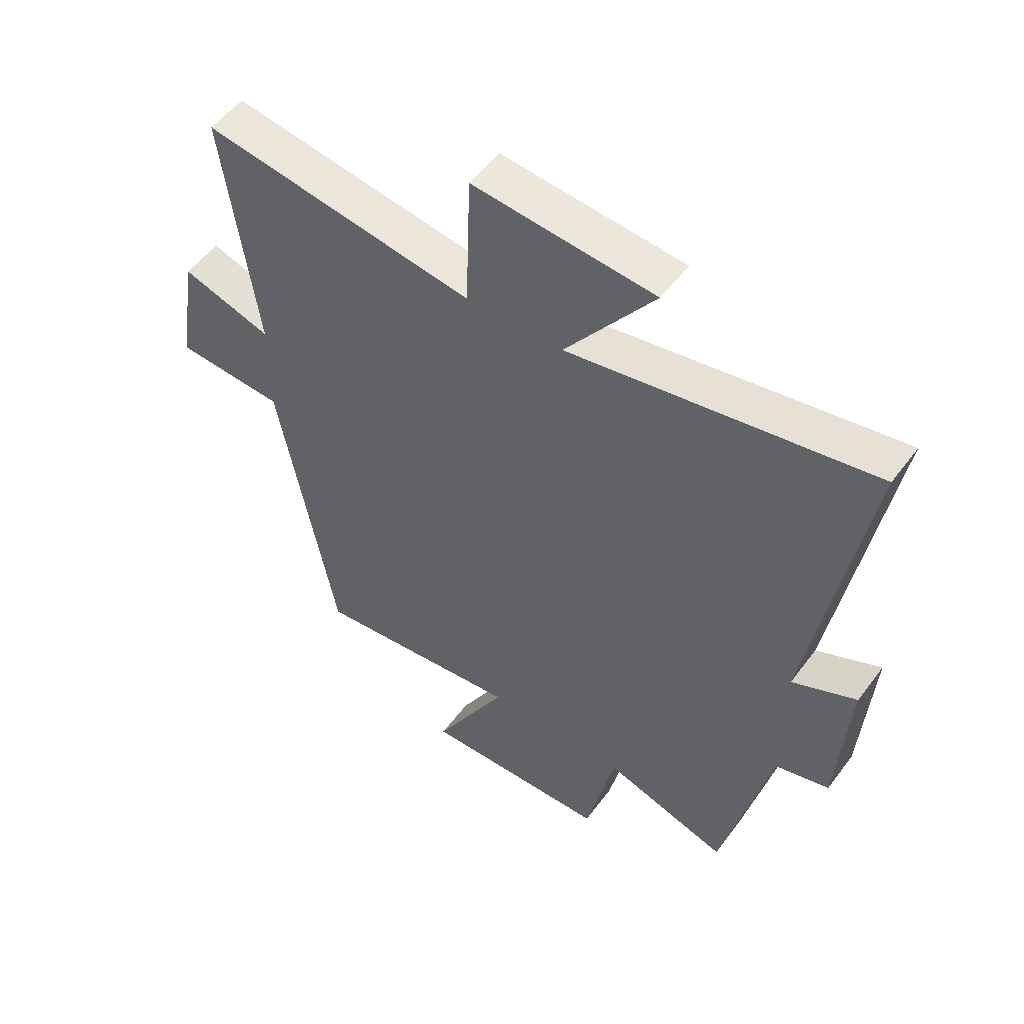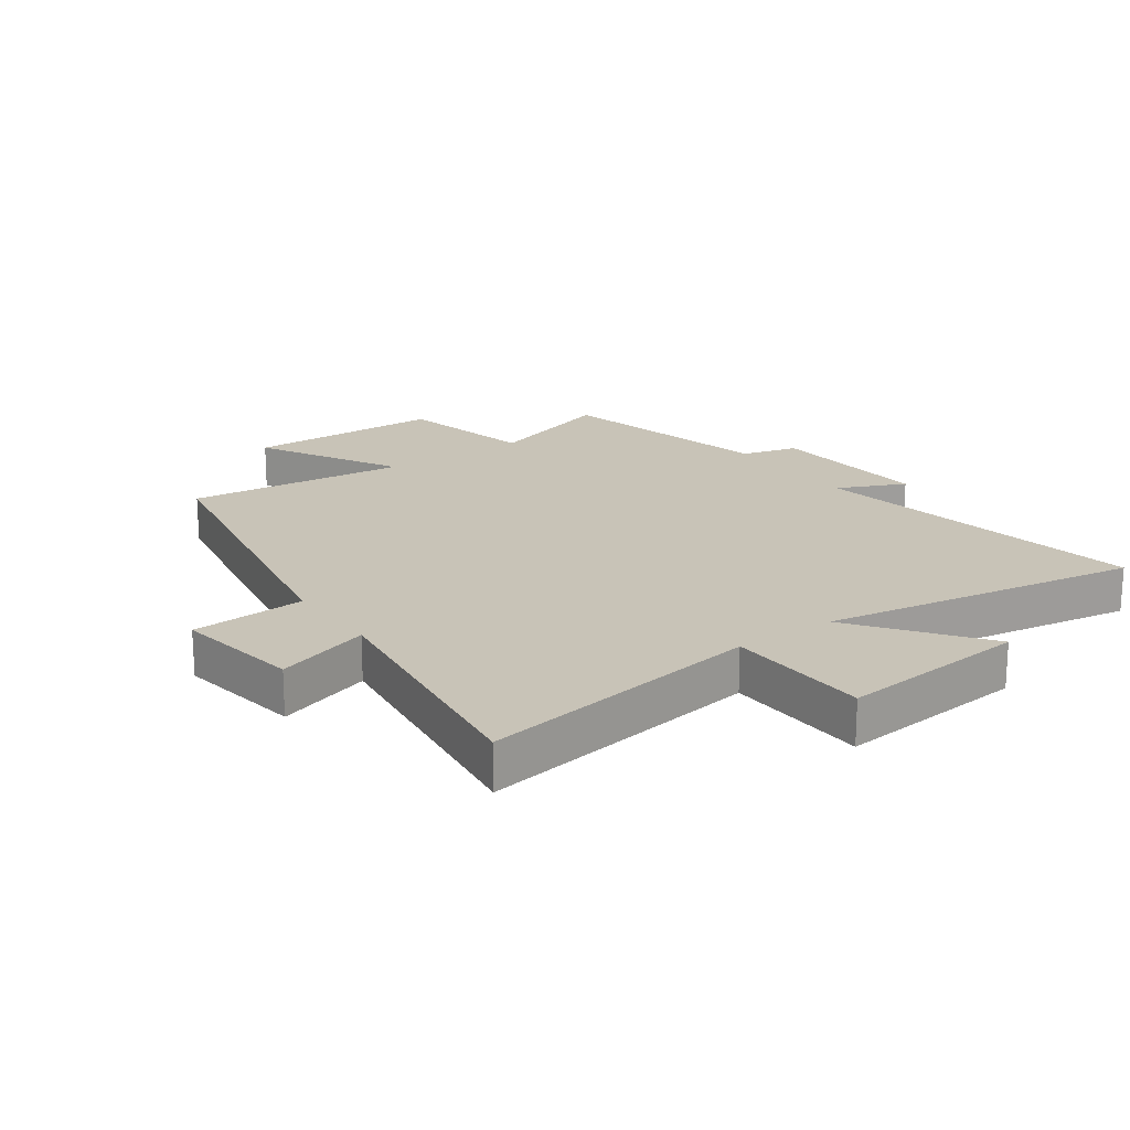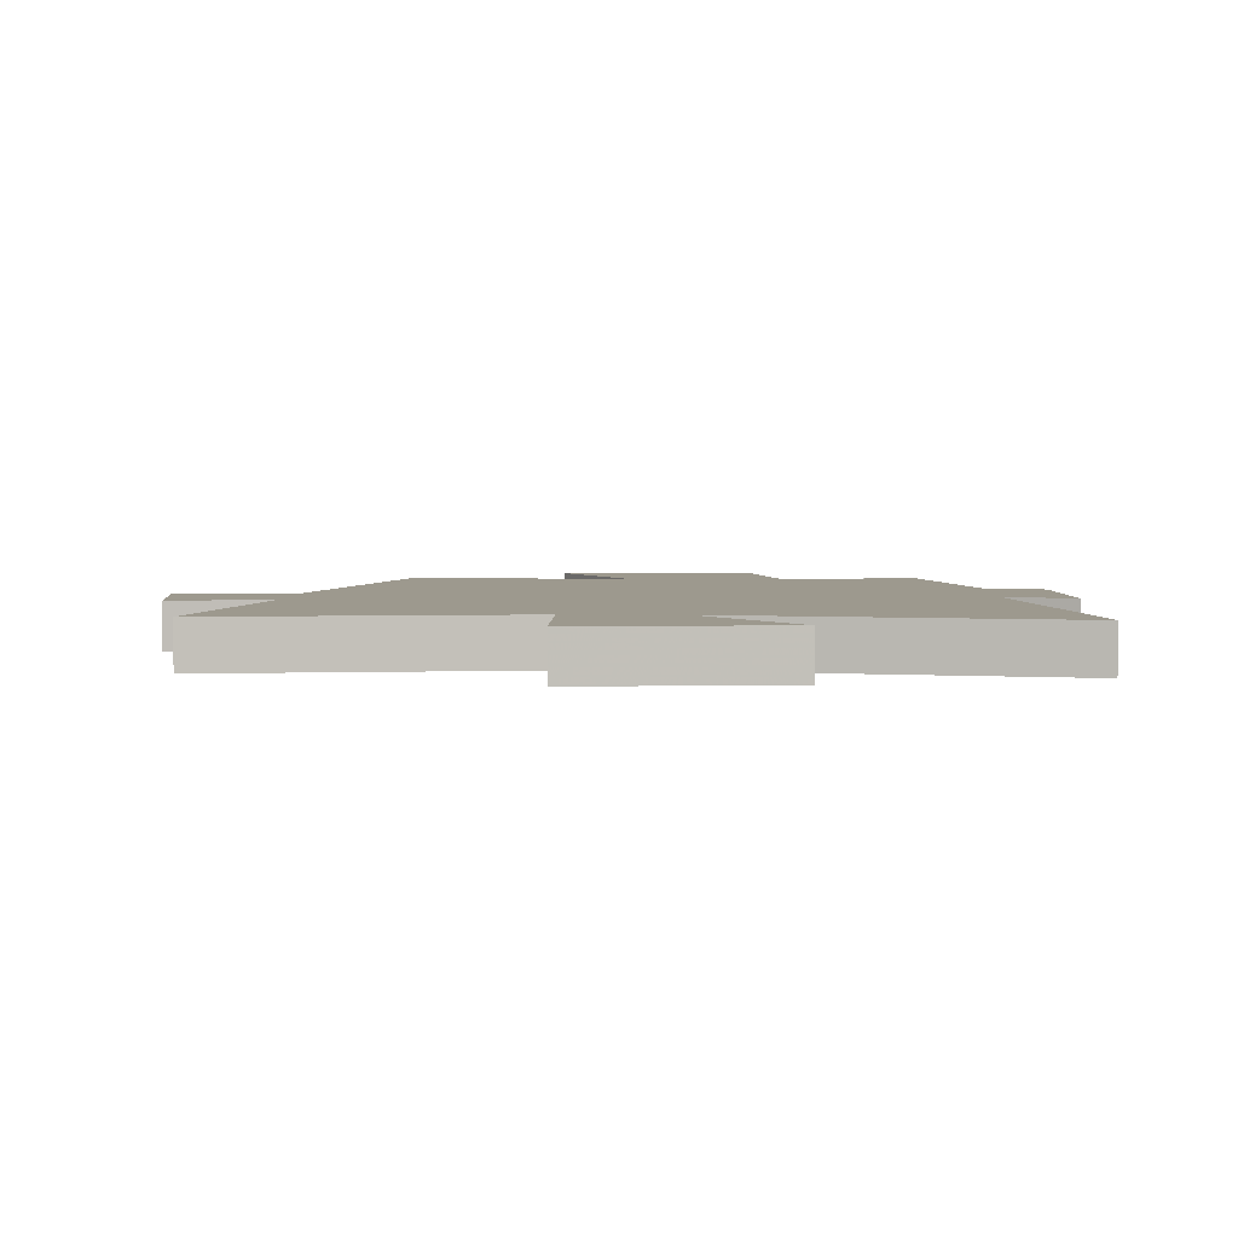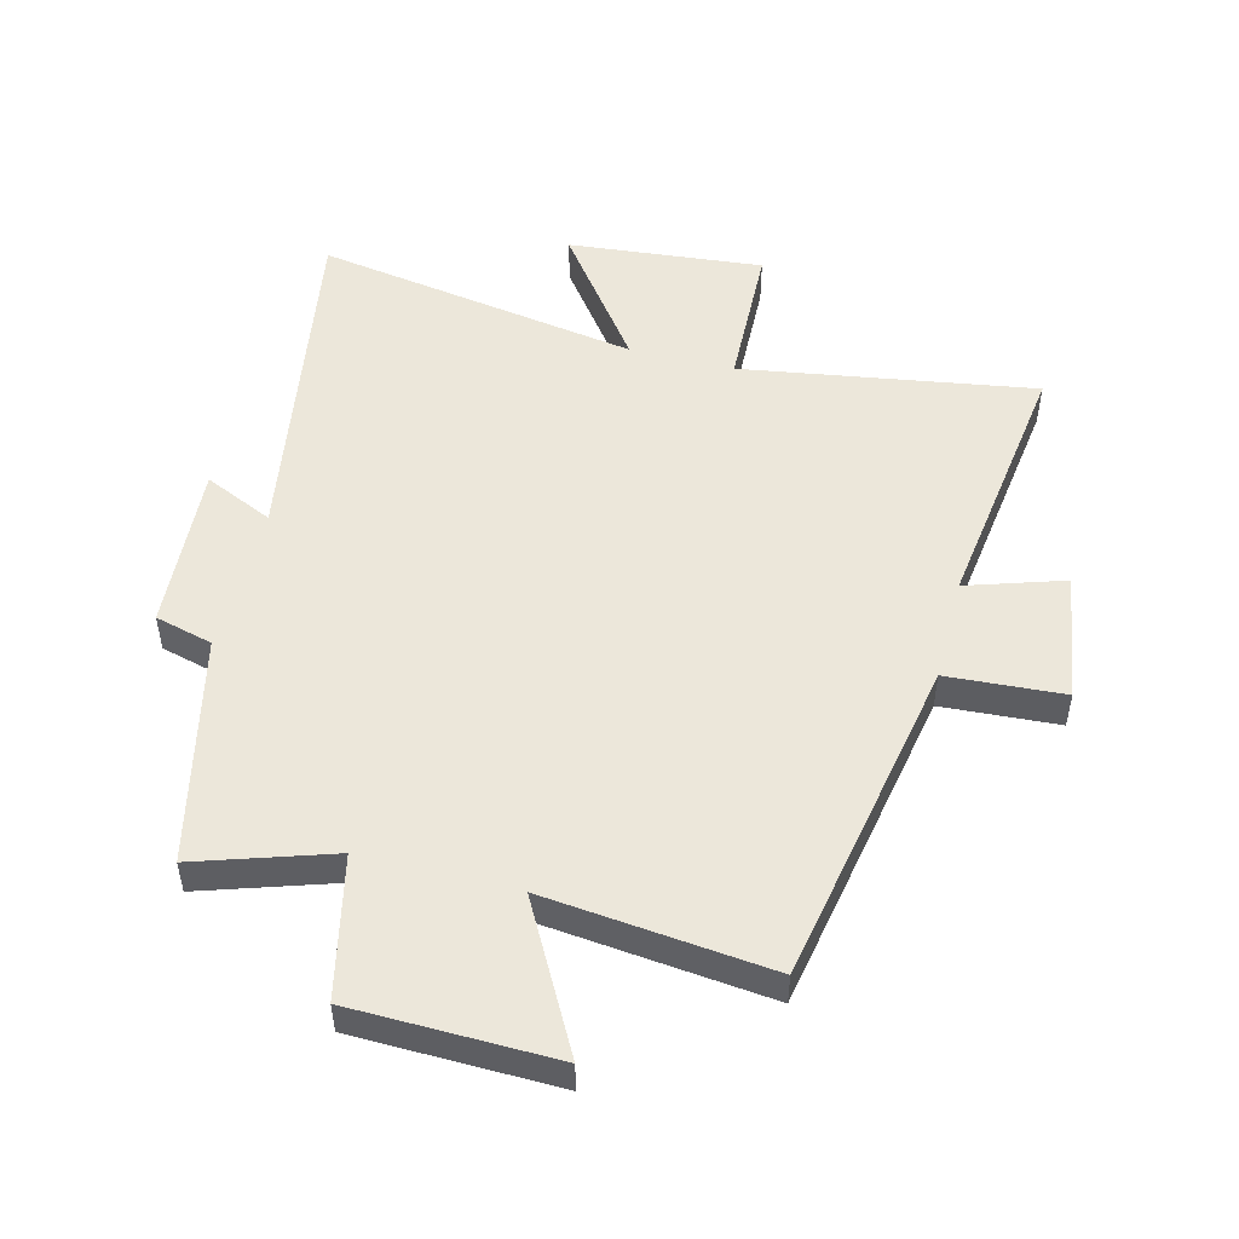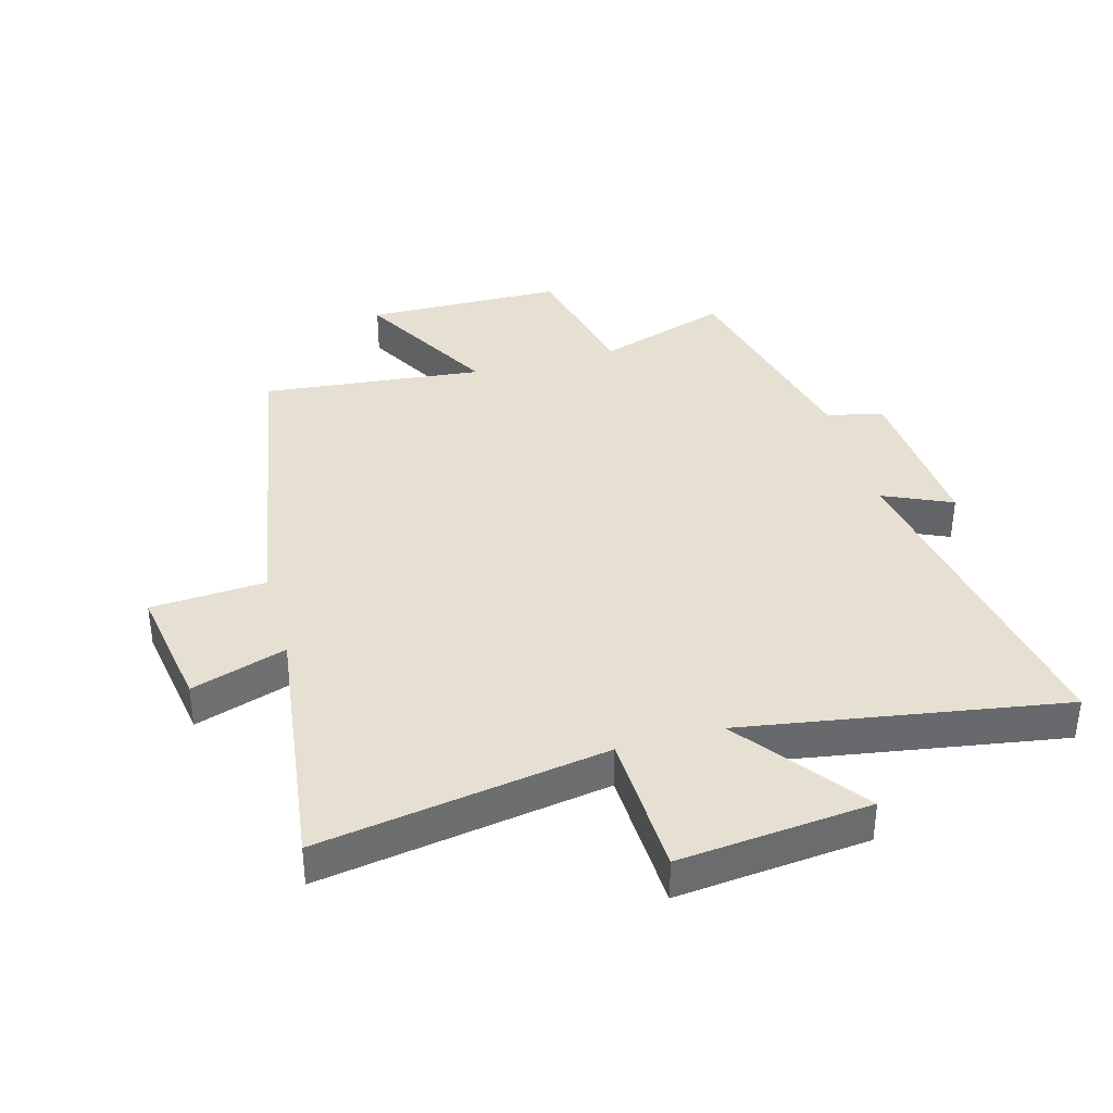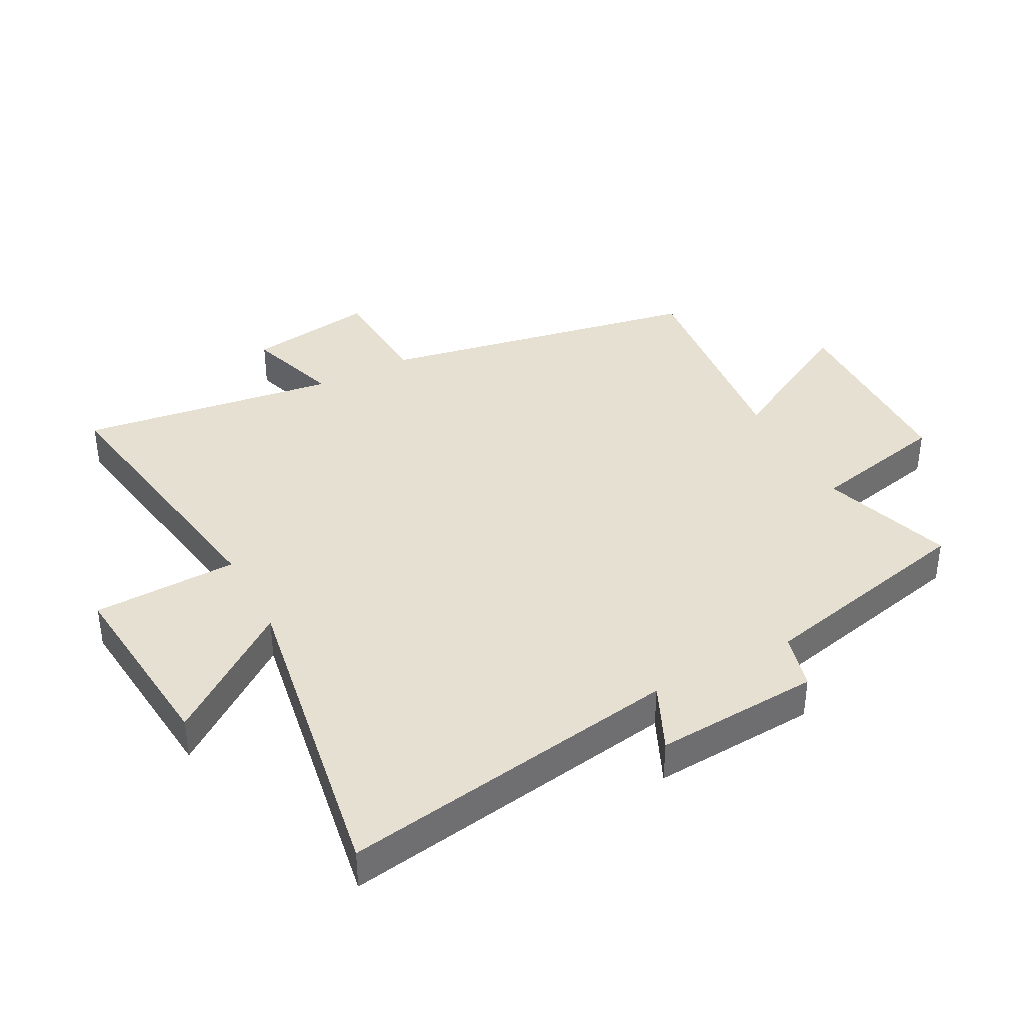
<metadata>
{"format":"obj","ext":"obj","renderer":"f3d","projection":"perspective","resolution":1024,"background":"white","views":[{"elev":52.7,"azim":35.7,"up":"+Z"},{"elev":19.6,"azim":-35.4,"up":"+Y"},{"elev":3.4,"azim":2.9,"up":"+Y"},{"elev":50.8,"azim":-165.6,"up":"+Y"},{"elev":37.7,"azim":-15.7,"up":"+Y"},{"elev":38.3,"azim":62.2,"up":"+Y"}]}
</metadata>
<code>
v 0.417 0.07 -0.57
v 0.203 0.07 -0.5
v 0.153 0.07 -0.724
v -0.169 0.07 -0.73
v -0.043 0.07 -0.5
v -0.402 0.07 -0.538
v -0.5 0.07 -0.012
v -0.686 0.07 0
v -0.654 0.07 0.206
v -0.5 0.07 0.156
v -0.557 0.07 0.575
v -0.092 0.07 0.5
v -0.084 0.07 0.735
v 0.226 0.07 0.705
v 0.074 0.07 0.5
v 0.592 0.07 0.586
v 0.5 0.07 0.033
v 0.61 0.07 0.083
v 0.592 0.07 -0.185
v 0.5 0.07 -0.209
v 0.417 0 -0.57
v 0.203 0 -0.5
v 0.153 0 -0.724
v -0.169 0 -0.73
v -0.043 0 -0.5
v -0.402 0 -0.538
v -0.5 0 -0.012
v -0.686 0 0
v -0.654 0 0.206
v -0.5 0 0.156
v -0.557 0 0.575
v -0.092 0 0.5
v -0.084 0 0.735
v 0.226 0 0.705
v 0.074 0 0.5
v 0.592 0 0.586
v 0.5 0 0.033
v 0.61 0 0.083
v 0.592 0 -0.185
v 0.5 0 -0.209
f 17 18 19 20
f 17 20 1 2
f 15 16 17 2
f 12 13 14 15
f 12 15 2 3
f 10 11 12 3
f 7 8 9 10
f 5 6 7 10
f 5 10 3
f 3 4 5
f 40 39 38 37
f 22 21 40 37
f 22 37 36 35
f 35 34 33 32
f 23 22 35 32
f 23 32 31 30
f 30 29 28 27
f 30 27 26 25
f 23 30 25
f 25 24 23
f 1 21 22 2
f 2 22 23 3
f 3 23 24 4
f 4 24 25 5
f 5 25 26 6
f 6 26 27 7
f 7 27 28 8
f 8 28 29 9
f 9 29 30 10
f 10 30 31 11
f 11 31 32 12
f 12 32 33 13
f 13 33 34 14
f 14 34 35 15
f 15 35 36 16
f 16 36 37 17
f 17 37 38 18
f 18 38 39 19
f 19 39 40 20
f 20 40 21 1

</code>
